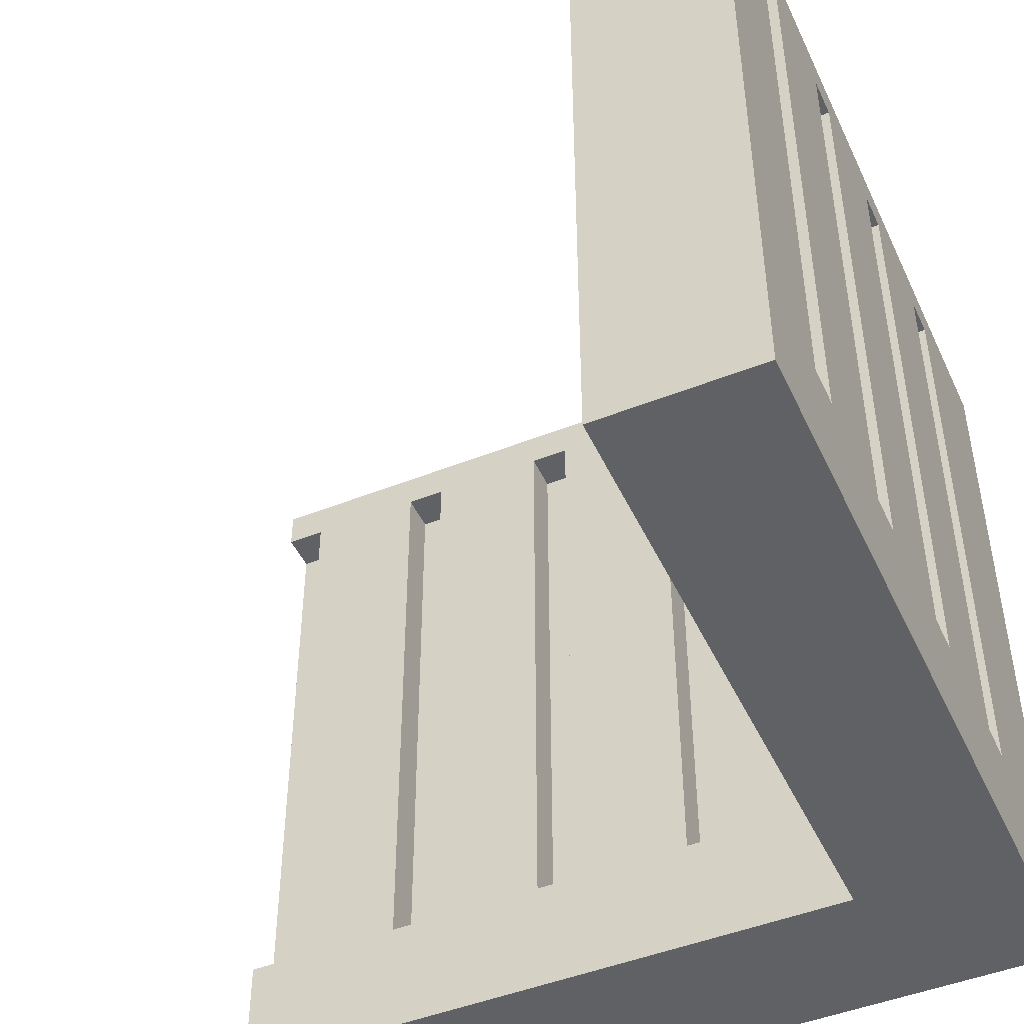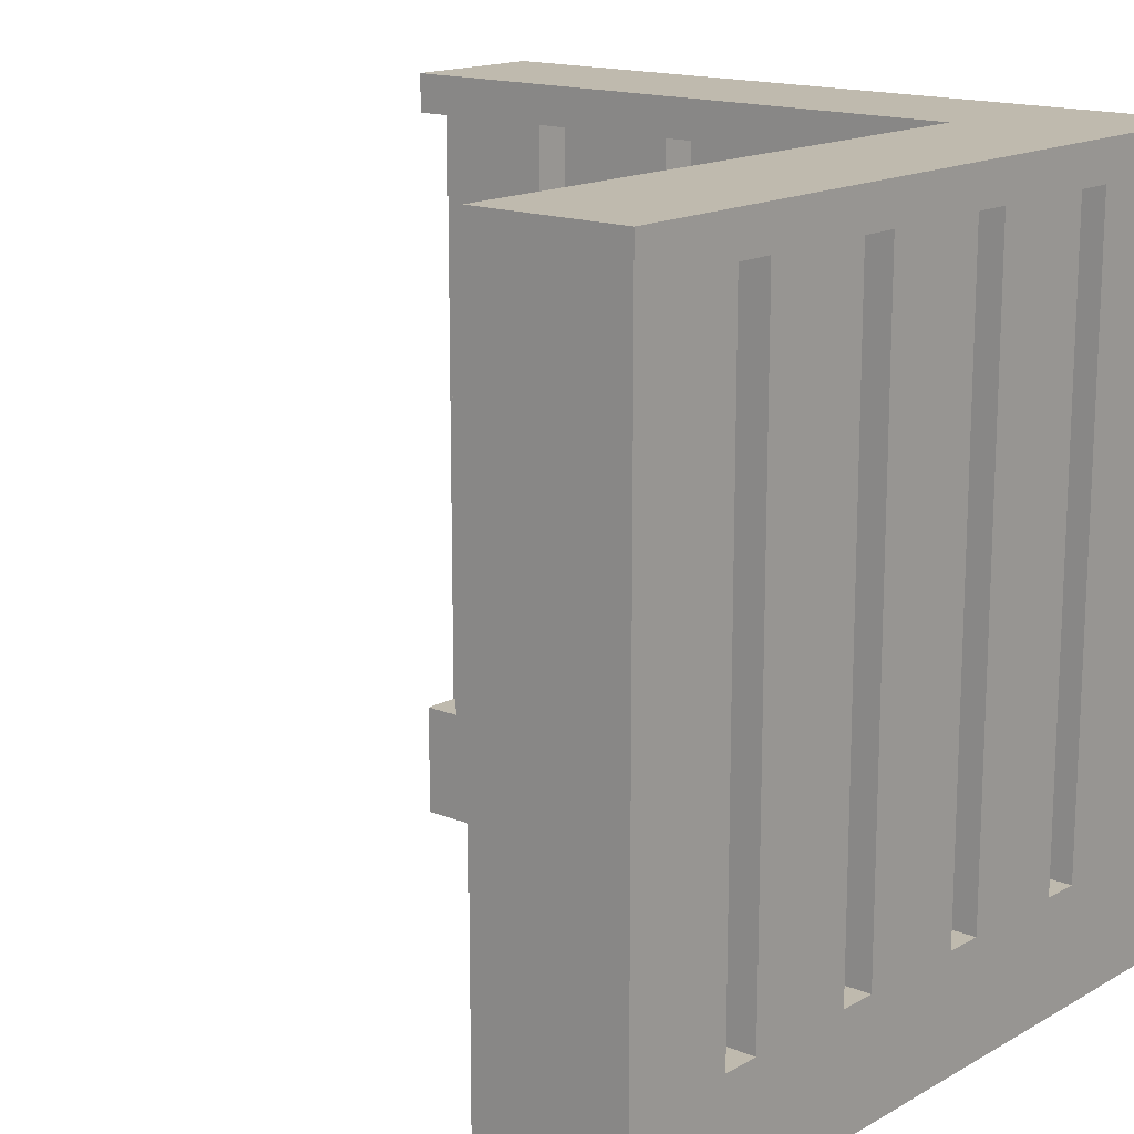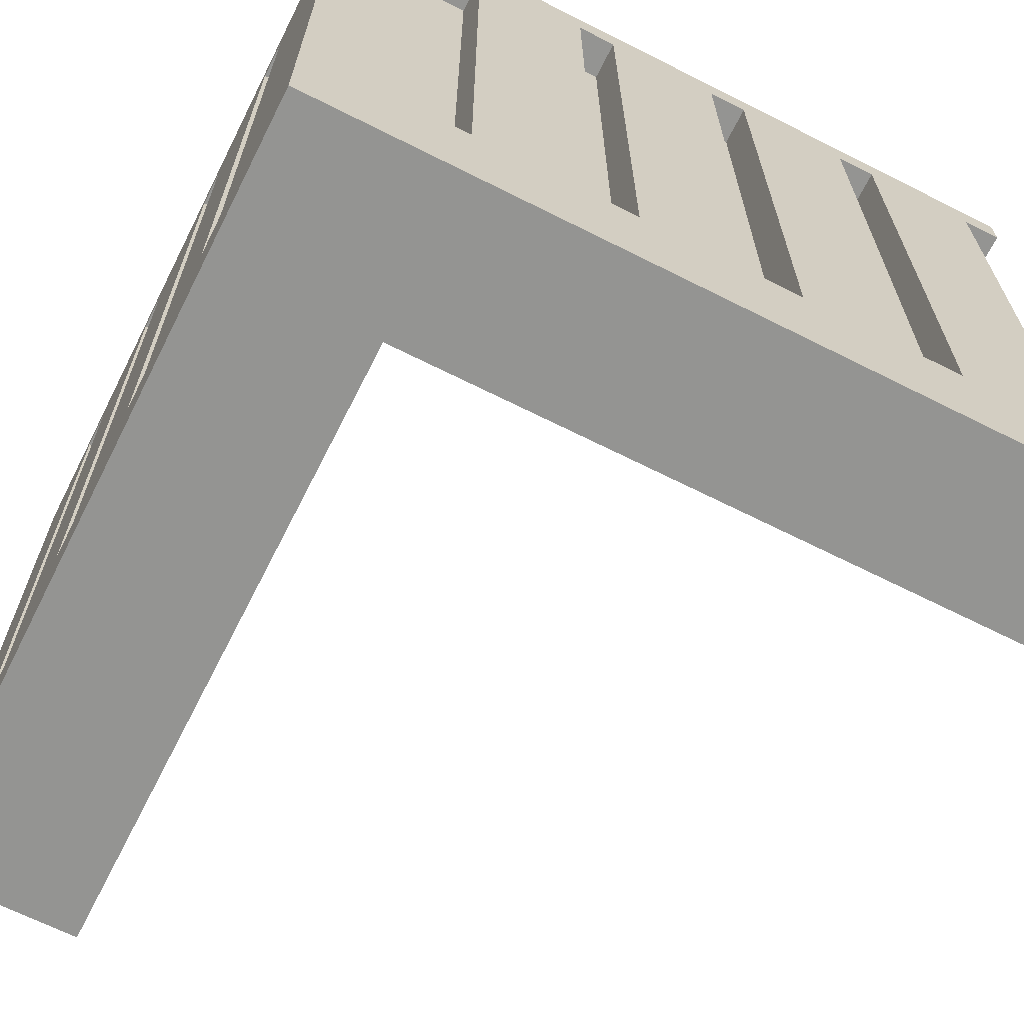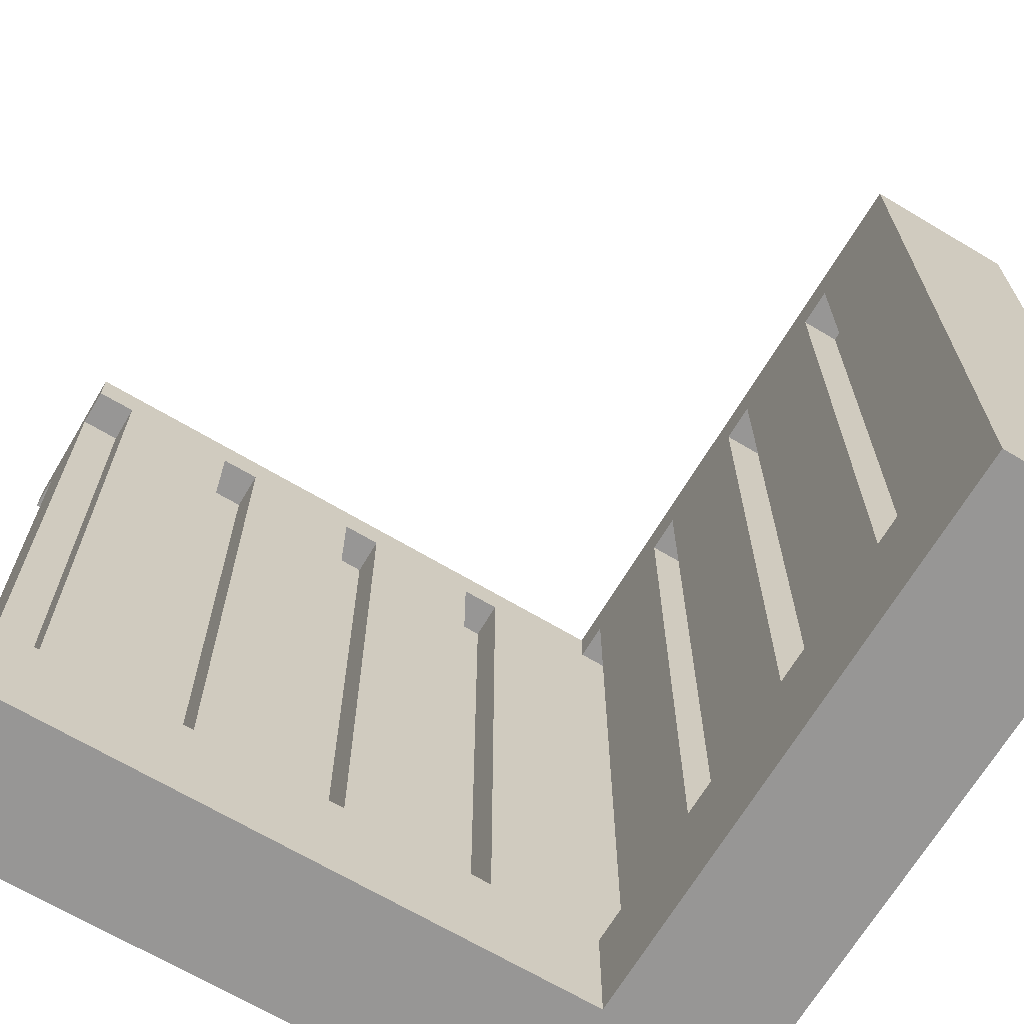
<metadata>
{"format":"obj","ext":"obj","renderer":"f3d","projection":"perspective","resolution":1024,"background":"white","views":[{"elev":-47.2,"azim":-155.8,"up":"+Y"},{"elev":15.5,"azim":-139.7,"up":"+Y"},{"elev":-66.9,"azim":-26.8,"up":"+Y"},{"elev":-67.8,"azim":149.2,"up":"+Y"}]}
</metadata>
<code>
g wall_corner
v -10 0 10
v -10 0 -10
v -10 3 10
v -10 3 6
v -10 3 5
v -10 3 2
v -10 3 1
v -10 3 -2
v -10 3 -3
v -10 3 -6
v -10 3 -7
v -10 3 -10
v -10 4 10
v -10 4 6
v -10 4 5
v -10 4 2
v -10 4 1
v -10 4 -2
v -10 4 -3
v -10 4 -6
v -10 4 -7
v -10 4 -10
v -10 19 6
v -10 19 5
v -10 19 2
v -10 19 1
v -10 19 -2
v -10 19 -3
v -10 19 -6
v -10 19 -7
v -10 20 10
v -10 20 -10
v -9 3 6
v -9 3 5
v -9 3 2
v -9 3 1
v -9 3 -2
v -9 3 -3
v -9 3 -6
v -9 3 -7
v -9 4 6
v -9 4 5
v -9 4 2
v -9 4 1
v -9 4 -2
v -9 4 -3
v -9 4 -6
v -9 4 -7
v -9 19 6
v -9 19 5
v -9 19 2
v -9 19 1
v -9 19 -2
v -9 19 -3
v -9 19 -6
v -9 19 -7
v -6 3 10
v -6 3 9
v -6 4 10
v -6 4 9
v -6 19 10
v -6 19 9
v -2 3 10
v -2 3 9
v -2 3 7
v -2 3 6
v -2 4 10
v -2 4 9
v -2 4 7
v -2 4 6
v -2 19 10
v -2 19 9
v -2 19 7
v -2 19 6
v 2 3 10
v 2 3 9
v 2 3 7
v 2 3 6
v 2 4 10
v 2 4 9
v 2 4 7
v 2 4 6
v 2 19 10
v 2 19 9
v 2 19 7
v 2 19 6
v 6 3 10
v 6 3 9
v 6 3 7
v 6 3 6
v 6 4 10
v 6 4 9
v 6 4 7
v 6 4 6
v 6 19 10
v 6 19 9
v 6 19 7
v 6 19 6
v -7 3 10
v -7 3 9
v -7 3 6
v -7 3 5
v -7 3 2
v -7 3 1
v -7 3 -2
v -7 3 -3
v -7 3 -6
v -7 3 -7
v -7 4 10
v -7 4 9
v -7 4 6
v -7 4 5
v -7 4 2
v -7 4 1
v -7 4 -2
v -7 4 -3
v -7 4 -6
v -7 4 -7
v -7 19 10
v -7 19 9
v -7 19 6
v -7 19 5
v -7 19 2
v -7 19 1
v -7 19 -2
v -7 19 -3
v -7 19 -6
v -7 19 -7
v -6 0 6
v -6 0 -10
v -6 3 6
v -6 3 5
v -6 3 2
v -6 3 1
v -6 3 -2
v -6 3 -3
v -6 3 -6
v -6 3 -7
v -6 3 -10
v -6 4 5
v -6 4 2
v -6 4 1
v -6 4 -2
v -6 4 -3
v -6 4 -6
v -6 4 -7
v -6 4 -10
v -6 19 6
v -6 19 5
v -6 19 2
v -6 19 1
v -6 19 -2
v -6 19 -3
v -6 19 -6
v -6 19 -7
v -6 20 6
v -6 20 -10
v -3 3 10
v -3 3 9
v -3 3 7
v -3 3 6
v -3 4 10
v -3 4 9
v -3 4 7
v -3 4 6
v -3 19 10
v -3 19 9
v -3 19 7
v -3 19 6
v 1 3 10
v 1 3 9
v 1 3 7
v 1 3 6
v 1 4 10
v 1 4 9
v 1 4 7
v 1 4 6
v 1 19 10
v 1 19 9
v 1 19 7
v 1 19 6
v 5 3 10
v 5 3 9
v 5 3 7
v 5 3 6
v 5 4 10
v 5 4 9
v 5 4 7
v 5 4 6
v 5 19 10
v 5 19 9
v 5 19 7
v 5 19 6
v 9 3 10
v 9 3 9
v 9 3 7
v 9 3 6
v 9 4 10
v 9 4 9
v 9 4 7
v 9 4 6
v 9 19 10
v 9 19 9
v 9 19 7
v 9 19 6
v 10 0 10
v 10 0 6
v 10 3 10
v 10 3 9
v 10 3 7
v 10 3 6
v 10 4 9
v 10 4 7
v 10 19 10
v 10 19 9
v 10 19 7
v 10 19 6
v 10 20 10
v 10 20 6
v -10 0 10
v -10 3 10
v -10 4 10
v -10 20 10
v -7 3 10
v -7 4 10
v -7 19 10
v -6 3 10
v -6 4 10
v -6 19 10
v -3 3 10
v -3 4 10
v -3 19 10
v -2 3 10
v -2 4 10
v -2 19 10
v 1 3 10
v 1 4 10
v 1 19 10
v 2 3 10
v 2 4 10
v 2 19 10
v 5 3 10
v 5 4 10
v 5 19 10
v 6 3 10
v 6 4 10
v 6 19 10
v 9 3 10
v 9 4 10
v 9 19 10
v 10 0 10
v 10 3 10
v 10 19 10
v 10 20 10
v -7 3 9
v -7 4 9
v -7 19 9
v -6 3 9
v -6 4 9
v -6 19 9
v -3 3 9
v -3 4 9
v -3 19 9
v -2 3 9
v -2 4 9
v -2 19 9
v 1 3 9
v 1 4 9
v 1 19 9
v 2 3 9
v 2 4 9
v 2 19 9
v 5 3 9
v 5 4 9
v 5 19 9
v 6 3 9
v 6 4 9
v 6 19 9
v 9 3 9
v 9 4 9
v 9 19 9
v 10 3 9
v 10 4 9
v 10 19 9
v -10 3 5
v -10 4 5
v -10 19 5
v -9 3 5
v -9 4 5
v -9 19 5
v -7 3 5
v -7 4 5
v -7 19 5
v -6 3 5
v -6 4 5
v -6 19 5
v -10 3 1
v -10 4 1
v -10 19 1
v -9 3 1
v -9 4 1
v -9 19 1
v -7 3 1
v -7 4 1
v -7 19 1
v -6 3 1
v -6 4 1
v -6 19 1
v -10 3 -3
v -10 4 -3
v -10 19 -3
v -9 3 -3
v -9 4 -3
v -9 19 -3
v -7 3 -3
v -7 4 -3
v -7 19 -3
v -6 3 -3
v -6 4 -3
v -6 19 -3
v -10 3 -7
v -10 4 -7
v -10 19 -7
v -9 3 -7
v -9 4 -7
v -9 19 -7
v -7 3 -7
v -7 4 -7
v -7 19 -7
v -6 3 -7
v -6 4 -7
v -6 19 -7
v -3 3 7
v -3 4 7
v -3 19 7
v -2 3 7
v -2 4 7
v -2 19 7
v 1 3 7
v 1 4 7
v 1 19 7
v 2 3 7
v 2 4 7
v 2 19 7
v 5 3 7
v 5 4 7
v 5 19 7
v 6 3 7
v 6 4 7
v 6 19 7
v 9 3 7
v 9 4 7
v 9 19 7
v 10 3 7
v 10 4 7
v 10 19 7
v -10 3 6
v -10 4 6
v -10 19 6
v -9 3 6
v -9 4 6
v -9 19 6
v -7 3 6
v -7 4 6
v -7 19 6
v -6 0 6
v -6 3 6
v -6 19 6
v -6 20 6
v -3 3 6
v -3 4 6
v -3 19 6
v -2 3 6
v -2 4 6
v -2 19 6
v 1 3 6
v 1 4 6
v 1 19 6
v 2 3 6
v 2 4 6
v 2 19 6
v 5 3 6
v 5 4 6
v 5 19 6
v 6 3 6
v 6 4 6
v 6 19 6
v 9 3 6
v 9 4 6
v 9 19 6
v 10 0 6
v 10 3 6
v 10 19 6
v 10 20 6
v -10 3 2
v -10 4 2
v -10 19 2
v -9 3 2
v -9 4 2
v -9 19 2
v -7 3 2
v -7 4 2
v -7 19 2
v -6 3 2
v -6 4 2
v -6 19 2
v -10 3 -2
v -10 4 -2
v -10 19 -2
v -9 3 -2
v -9 4 -2
v -9 19 -2
v -7 3 -2
v -7 4 -2
v -7 19 -2
v -6 3 -2
v -6 4 -2
v -6 19 -2
v -10 3 -6
v -10 4 -6
v -10 19 -6
v -9 3 -6
v -9 4 -6
v -9 19 -6
v -7 3 -6
v -7 4 -6
v -7 19 -6
v -6 3 -6
v -6 4 -6
v -6 19 -6
v -10 0 -10
v -10 3 -10
v -10 4 -10
v -10 20 -10
v -6 0 -10
v -6 3 -10
v -6 4 -10
v -6 20 -10
v -10 0 10
v 10 0 10
v -9 0 9
v 9 0 9
v -9 0 8
v 9 0 8
v -9 0 6
v -8 0 6
v -6 0 6
v 10 0 6
v -9 0 -9
v -8 0 -9
v -10 0 -10
v -6 0 -10
v -7 19 10
v -6 19 10
v -3 19 10
v -2 19 10
v 1 19 10
v 2 19 10
v 5 19 10
v 6 19 10
v 9 19 10
v 10 19 10
v -7 19 9
v -6 19 9
v -3 19 9
v -2 19 9
v 1 19 9
v 2 19 9
v 5 19 9
v 6 19 9
v 9 19 9
v 10 19 9
v -3 19 7
v -2 19 7
v 1 19 7
v 2 19 7
v 5 19 7
v 6 19 7
v 9 19 7
v 10 19 7
v -10 19 6
v -9 19 6
v -7 19 6
v -6 19 6
v -3 19 6
v -2 19 6
v 1 19 6
v 2 19 6
v 5 19 6
v 6 19 6
v 9 19 6
v 10 19 6
v -10 19 5
v -9 19 5
v -7 19 5
v -6 19 5
v -10 19 2
v -9 19 2
v -7 19 2
v -6 19 2
v -10 19 1
v -9 19 1
v -7 19 1
v -6 19 1
v -10 19 -2
v -9 19 -2
v -7 19 -2
v -6 19 -2
v -10 19 -3
v -9 19 -3
v -7 19 -3
v -6 19 -3
v -10 19 -6
v -9 19 -6
v -7 19 -6
v -6 19 -6
v -10 19 -7
v -9 19 -7
v -7 19 -7
v -6 19 -7
v -7 3 10
v -6 3 10
v -3 3 10
v -2 3 10
v 1 3 10
v 2 3 10
v 5 3 10
v 6 3 10
v 9 3 10
v 10 3 10
v -7 3 9
v -6 3 9
v -3 3 9
v -2 3 9
v 1 3 9
v 2 3 9
v 5 3 9
v 6 3 9
v 9 3 9
v 10 3 9
v -3 3 7
v -2 3 7
v 1 3 7
v 2 3 7
v 5 3 7
v 6 3 7
v 9 3 7
v 10 3 7
v -10 3 6
v -9 3 6
v -7 3 6
v -6 3 6
v -3 3 6
v -2 3 6
v 1 3 6
v 2 3 6
v 5 3 6
v 6 3 6
v 9 3 6
v 10 3 6
v -10 3 5
v -9 3 5
v -7 3 5
v -6 3 5
v -10 3 2
v -9 3 2
v -7 3 2
v -6 3 2
v -10 3 1
v -9 3 1
v -7 3 1
v -6 3 1
v -10 3 -2
v -9 3 -2
v -7 3 -2
v -6 3 -2
v -10 3 -3
v -9 3 -3
v -7 3 -3
v -6 3 -3
v -10 3 -6
v -9 3 -6
v -7 3 -6
v -6 3 -6
v -10 3 -7
v -9 3 -7
v -7 3 -7
v -6 3 -7
v -10 20 10
v 10 20 10
v -6 20 6
v 10 20 6
v -10 20 -10
v -6 20 -10
f 3 2 1
f 4 2 3
f 5 2 4
f 6 2 5
f 7 2 6
f 8 2 7
f 9 2 8
f 10 2 9
f 11 2 10
f 12 2 11
f 13 4 3
f 14 4 13
f 15 6 5
f 16 6 15
f 17 8 7
f 18 8 17
f 19 10 9
f 20 10 19
f 21 12 11
f 22 12 21
f 23 14 13
f 24 16 15
f 25 16 24
f 26 18 17
f 27 18 26
f 28 20 19
f 29 20 28
f 30 22 21
f 31 27 26
f 31 30 29
f 31 25 24
f 31 23 13
f 31 28 27
f 31 29 28
f 31 26 25
f 31 24 23
f 32 22 30
f 32 30 31
f 41 34 33
f 42 34 41
f 43 36 35
f 44 36 43
f 45 38 37
f 46 38 45
f 47 40 39
f 48 40 47
f 49 42 41
f 50 42 49
f 51 44 43
f 52 44 51
f 53 46 45
f 54 46 53
f 55 48 47
f 56 48 55
f 59 58 57
f 60 58 59
f 61 60 59
f 62 60 61
f 67 64 63
f 68 64 67
f 69 66 65
f 70 66 69
f 71 68 67
f 72 68 71
f 73 70 69
f 74 70 73
f 79 76 75
f 80 76 79
f 81 78 77
f 82 78 81
f 83 80 79
f 84 80 83
f 85 82 81
f 86 82 85
f 91 88 87
f 92 88 91
f 93 90 89
f 94 90 93
f 95 92 91
f 96 92 95
f 97 94 93
f 98 94 97
f 99 100 109
f 109 100 110
f 101 102 111
f 111 102 112
f 103 104 113
f 113 104 114
f 105 106 115
f 115 106 116
f 107 108 117
f 117 108 118
f 109 110 119
f 119 110 120
f 111 112 121
f 121 112 122
f 113 114 123
f 123 114 124
f 115 116 125
f 125 116 126
f 117 118 127
f 127 118 128
f 129 130 131
f 131 130 132
f 132 130 133
f 133 130 134
f 134 130 135
f 135 130 136
f 136 130 137
f 137 130 138
f 138 130 139
f 132 133 140
f 140 133 141
f 134 135 142
f 142 135 143
f 136 137 144
f 144 137 145
f 138 139 146
f 146 139 147
f 140 141 149
f 149 141 150
f 142 143 151
f 151 143 152
f 144 145 153
f 153 145 154
f 146 147 155
f 151 152 156
f 154 155 156
f 149 150 156
f 153 154 156
f 152 153 156
f 148 149 156
f 150 151 156
f 155 147 157
f 156 155 157
f 158 159 162
f 162 159 163
f 160 161 164
f 164 161 165
f 162 163 166
f 166 163 167
f 164 165 168
f 168 165 169
f 170 171 174
f 174 171 175
f 172 173 176
f 176 173 177
f 174 175 178
f 178 175 179
f 176 177 180
f 180 177 181
f 182 183 186
f 186 183 187
f 184 185 188
f 188 185 189
f 186 187 190
f 190 187 191
f 188 189 192
f 192 189 193
f 194 195 198
f 198 195 199
f 196 197 200
f 200 197 201
f 198 199 202
f 202 199 203
f 200 201 204
f 204 201 205
f 206 207 208
f 208 207 209
f 209 207 210
f 210 207 211
f 209 210 212
f 212 210 213
f 212 213 215
f 215 213 216
f 215 216 218
f 216 217 218
f 214 215 218
f 218 217 219
f 224 221 220
f 224 222 221
f 225 223 222
f 225 222 224
f 226 223 225
f 227 224 220
f 229 223 226
f 230 228 227
f 230 227 220
f 231 229 228
f 231 228 230
f 232 223 229
f 232 229 231
f 233 230 220
f 235 223 232
f 236 234 233
f 236 233 220
f 237 235 234
f 237 234 236
f 238 223 235
f 238 235 237
f 239 236 220
f 241 223 238
f 242 240 239
f 242 239 220
f 243 241 240
f 243 240 242
f 244 223 241
f 244 241 243
f 245 242 220
f 247 223 244
f 248 246 245
f 248 245 220
f 249 247 246
f 249 246 248
f 250 223 247
f 250 247 249
f 251 248 220
f 252 248 251
f 253 223 250
f 254 223 253
f 258 256 255
f 259 257 256
f 259 256 258
f 260 257 259
f 264 262 261
f 265 263 262
f 265 262 264
f 266 263 265
f 270 268 267
f 271 269 268
f 271 268 270
f 272 269 271
f 276 274 273
f 277 275 274
f 277 274 276
f 278 275 277
f 282 280 279
f 283 281 280
f 283 280 282
f 284 281 283
f 288 286 285
f 289 287 286
f 289 286 288
f 290 287 289
f 294 292 291
f 295 293 292
f 295 292 294
f 296 293 295
f 300 298 297
f 301 299 298
f 301 298 300
f 302 299 301
f 306 304 303
f 307 305 304
f 307 304 306
f 308 305 307
f 312 310 309
f 313 311 310
f 313 310 312
f 314 311 313
f 318 316 315
f 319 317 316
f 319 316 318
f 320 317 319
f 324 322 321
f 325 323 322
f 325 322 324
f 326 323 325
f 330 328 327
f 331 329 328
f 331 328 330
f 332 329 331
f 333 334 336
f 334 335 337
f 336 334 337
f 337 335 338
f 339 340 342
f 340 341 343
f 342 340 343
f 343 341 344
f 345 346 348
f 346 347 349
f 348 346 349
f 349 347 350
f 351 352 354
f 352 353 355
f 354 352 355
f 355 353 356
f 357 358 360
f 358 359 361
f 360 358 361
f 361 359 362
f 363 364 367
f 364 365 368
f 366 367 370
f 367 364 370
f 364 368 371
f 370 364 371
f 368 369 371
f 371 369 372
f 366 370 373
f 372 369 375
f 373 374 376
f 366 373 376
f 374 375 377
f 376 374 377
f 375 369 378
f 377 375 378
f 366 376 379
f 378 369 381
f 379 380 382
f 366 379 382
f 380 381 383
f 382 380 383
f 381 369 384
f 383 381 384
f 366 382 385
f 384 369 387
f 385 386 388
f 366 385 388
f 386 387 389
f 388 386 389
f 387 369 390
f 389 387 390
f 366 388 391
f 391 388 392
f 390 369 393
f 393 369 394
f 395 396 398
f 396 397 399
f 398 396 399
f 399 397 400
f 401 402 404
f 402 403 405
f 404 402 405
f 405 403 406
f 407 408 410
f 408 409 411
f 410 408 411
f 411 409 412
f 413 414 416
f 414 415 417
f 416 414 417
f 417 415 418
f 419 420 422
f 420 421 423
f 422 420 423
f 423 421 424
f 425 426 428
f 426 427 429
f 428 426 429
f 429 427 430
f 431 432 435
f 432 433 436
f 435 432 436
f 433 434 437
f 436 433 437
f 437 434 438
f 441 440 439
f 442 440 441
f 443 441 439
f 443 442 441
f 444 440 442
f 444 442 443
f 445 443 439
f 445 444 443
f 446 444 445
f 447 444 446
f 448 440 444
f 448 444 447
f 449 445 439
f 449 446 445
f 450 447 446
f 450 446 449
f 451 449 439
f 451 450 449
f 452 447 450
f 452 450 451
f 463 454 453
f 464 454 463
f 465 456 455
f 466 456 465
f 467 458 457
f 468 458 467
f 469 460 459
f 470 460 469
f 471 462 461
f 472 462 471
f 485 474 473
f 486 474 485
f 487 476 475
f 488 476 487
f 489 478 477
f 490 478 489
f 491 480 479
f 492 480 491
f 493 482 481
f 494 482 493
f 495 484 483
f 496 484 495
f 501 498 497
f 502 498 501
f 503 500 499
f 504 500 503
f 509 506 505
f 510 506 509
f 511 508 507
f 512 508 511
f 517 514 513
f 518 514 517
f 519 516 515
f 520 516 519
f 521 522 531
f 531 522 532
f 523 524 533
f 533 524 534
f 525 526 535
f 535 526 536
f 527 528 537
f 537 528 538
f 529 530 539
f 539 530 540
f 541 542 553
f 553 542 554
f 543 544 555
f 555 544 556
f 545 546 557
f 557 546 558
f 547 548 559
f 559 548 560
f 549 550 561
f 561 550 562
f 551 552 563
f 563 552 564
f 565 566 569
f 569 566 570
f 567 568 571
f 571 568 572
f 573 574 577
f 577 574 578
f 575 576 579
f 579 576 580
f 581 582 585
f 585 582 586
f 583 584 587
f 587 584 588
f 589 590 591
f 591 590 592
f 589 591 593
f 593 591 594

</code>
